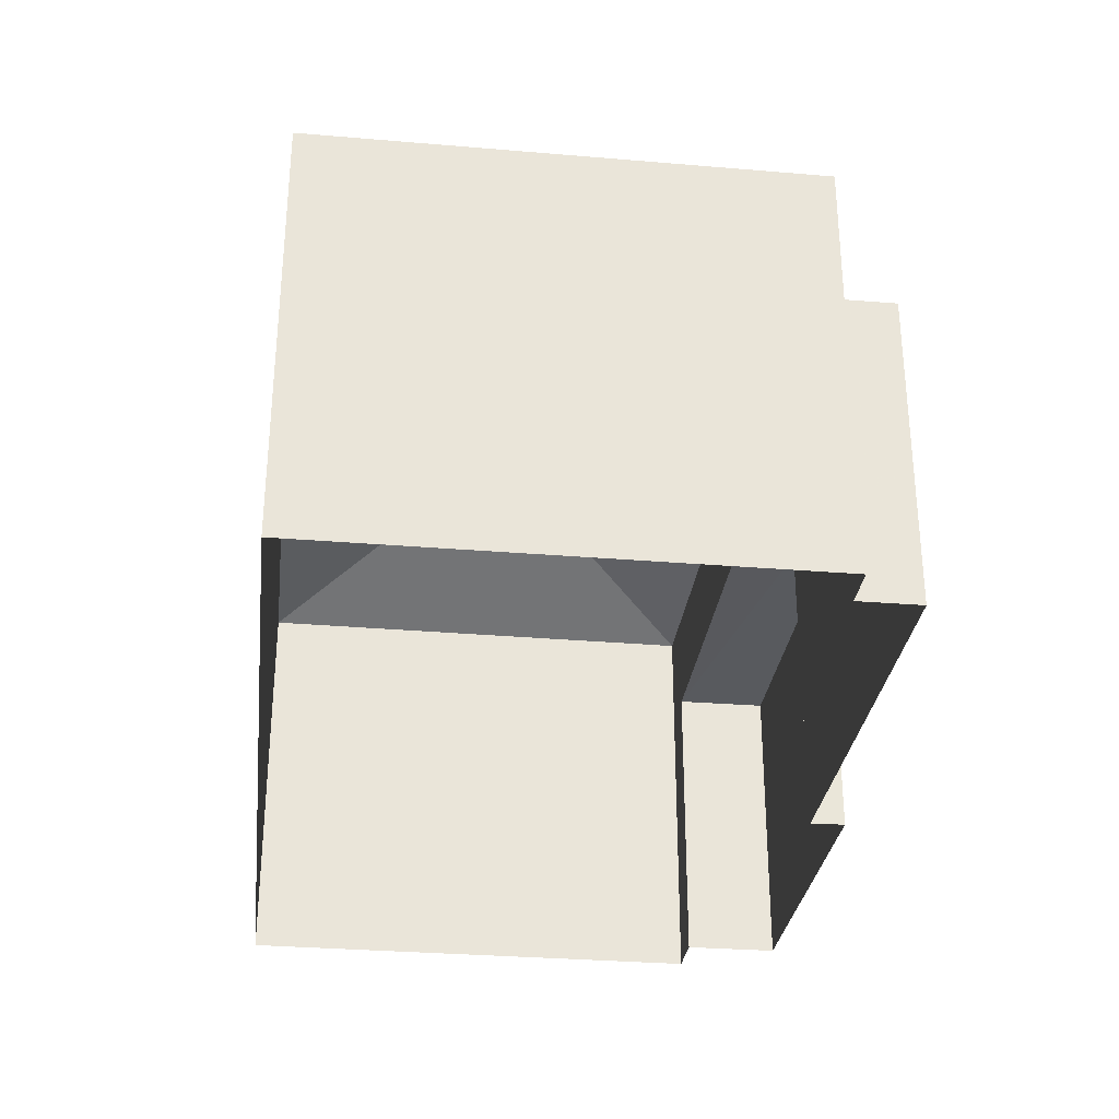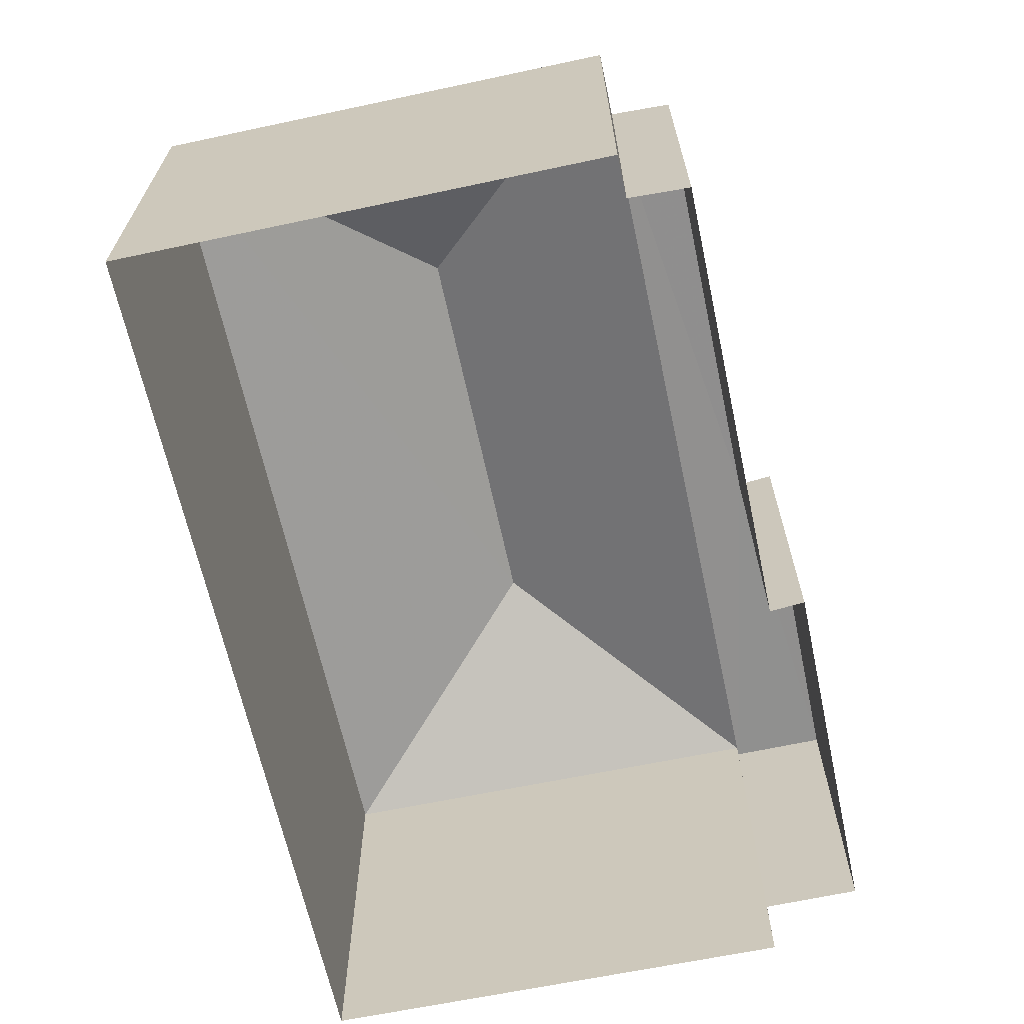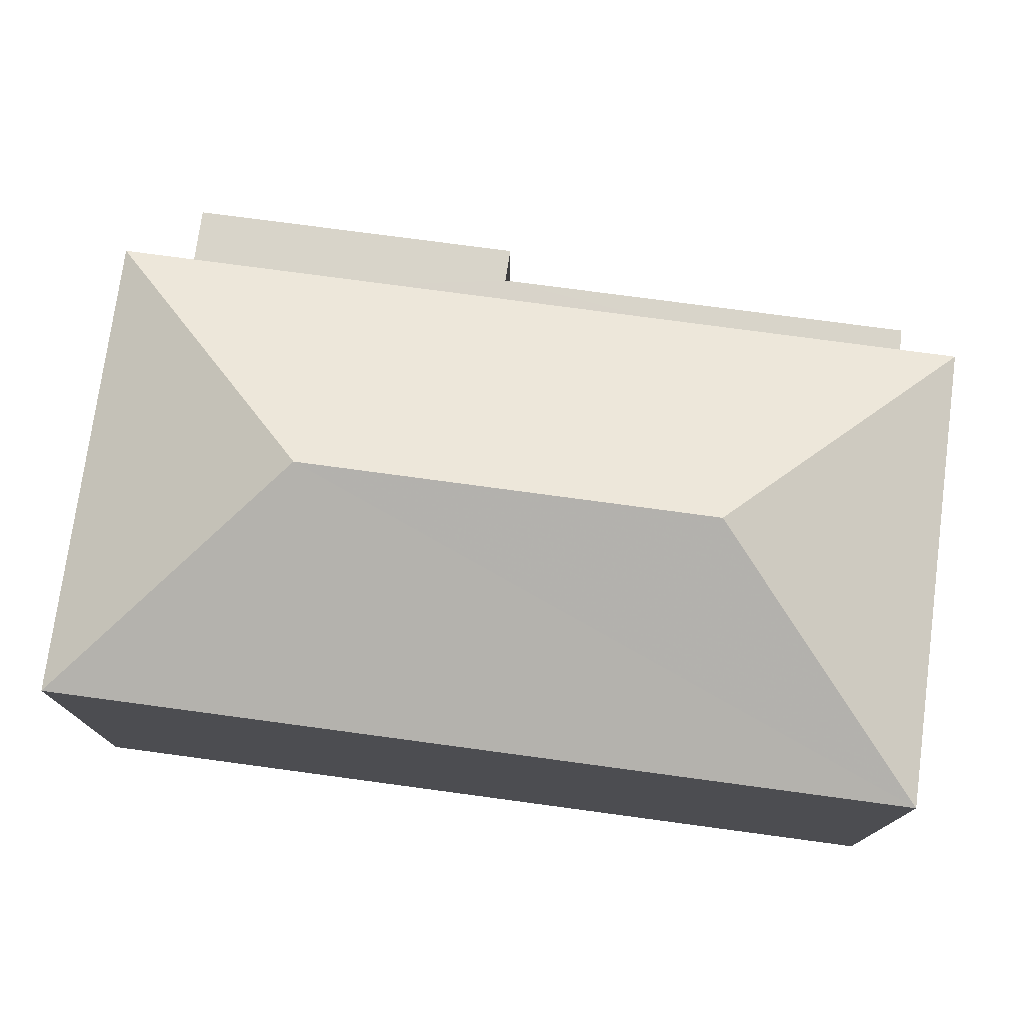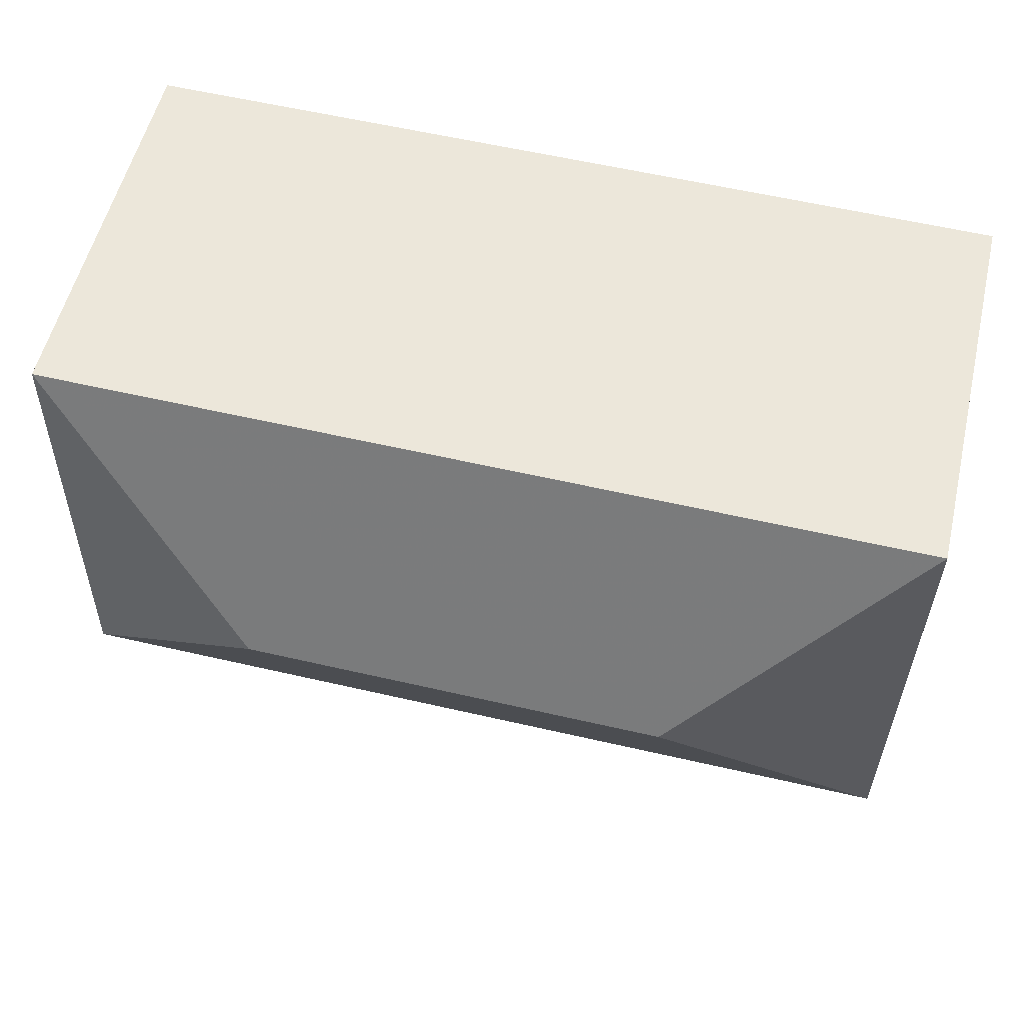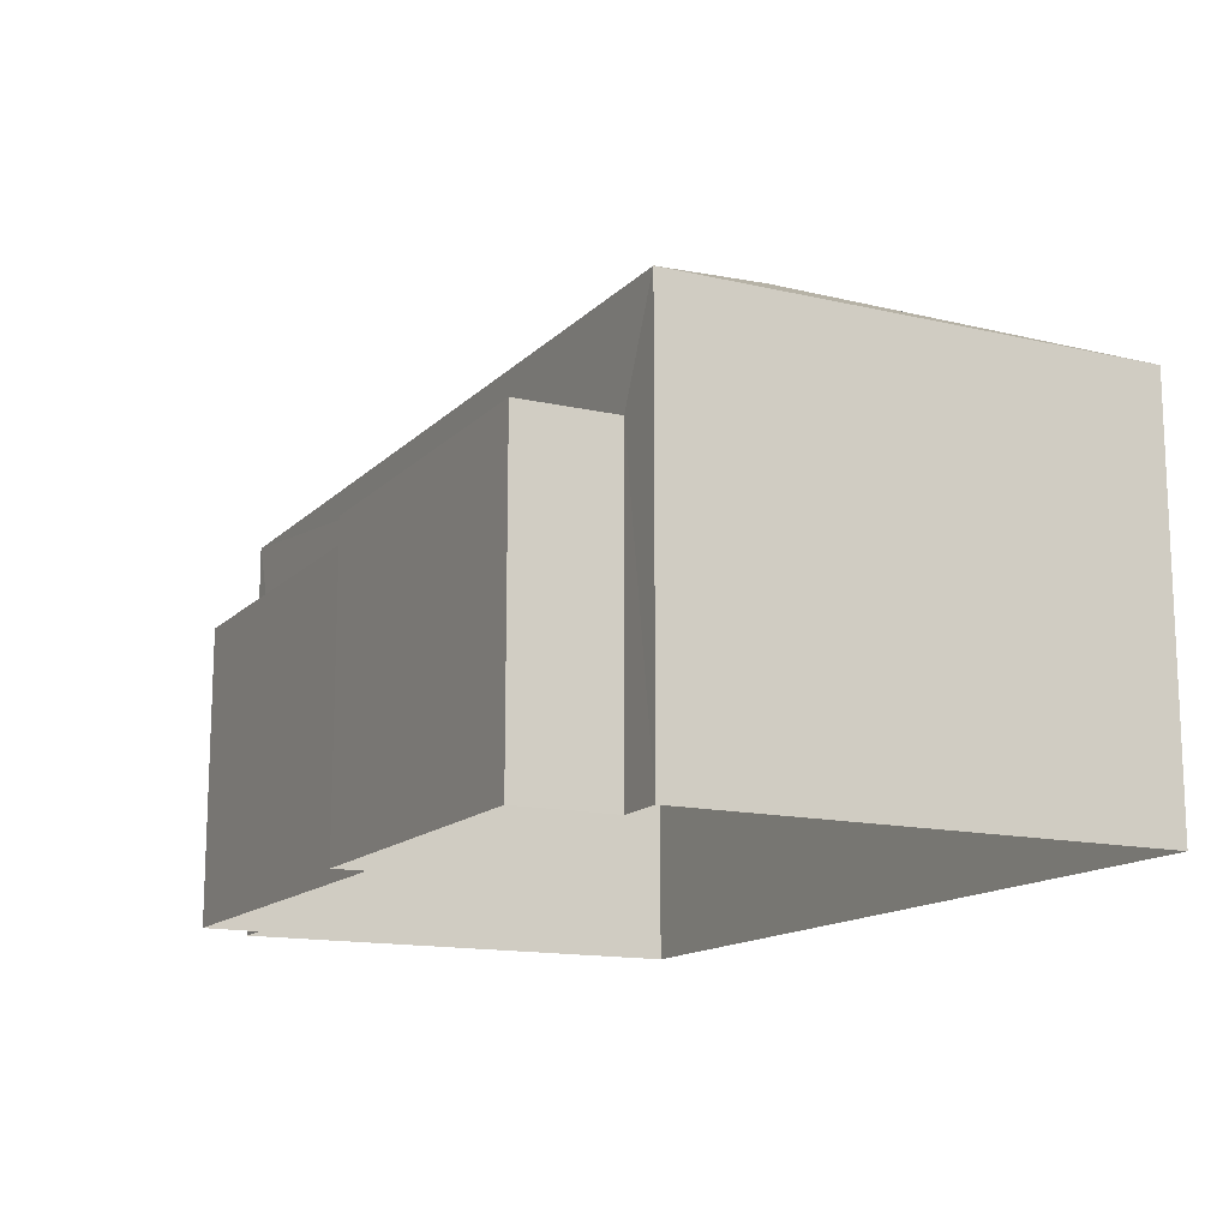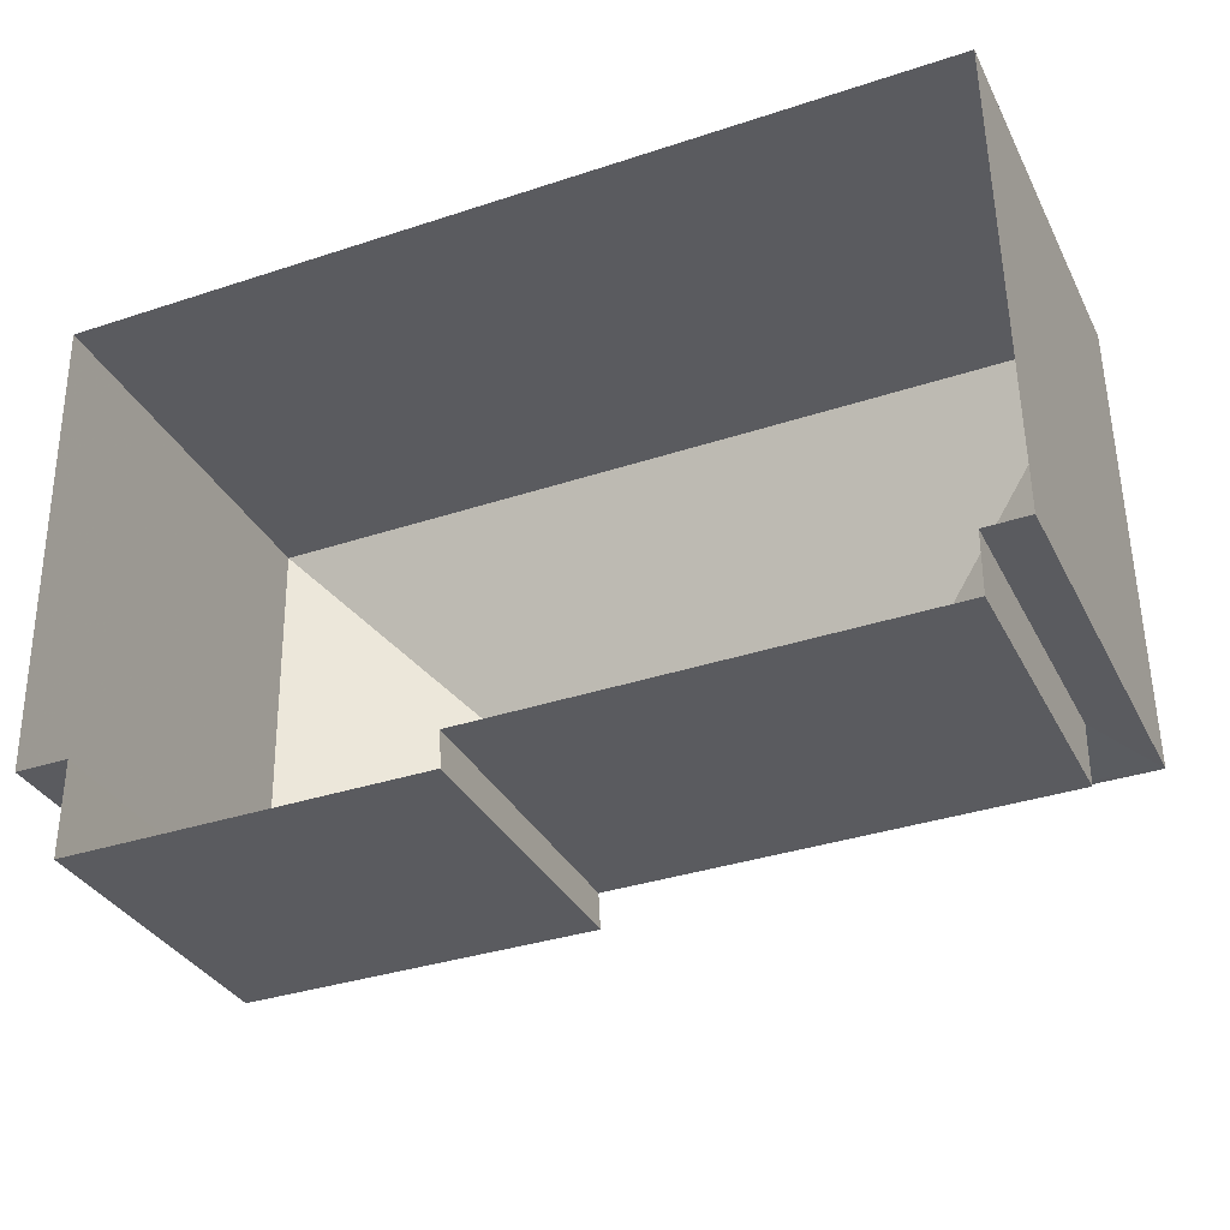
<metadata>
{"format":"obj","ext":"obj","renderer":"f3d","projection":"perspective","resolution":1024,"background":"white","views":[{"elev":-30.4,"azim":-97.9,"up":"+Z"},{"elev":-65.3,"azim":-78.8,"up":"+Z"},{"elev":75.6,"azim":-173.3,"up":"+Z"},{"elev":54.9,"azim":13.3,"up":"+Y"},{"elev":-14.1,"azim":61.9,"up":"+Z"},{"elev":-33.2,"azim":-156.5,"up":"+Y"}]}
</metadata>
<code>
v -3.721e+05 -1.056e+05 24.4
v -3.721e+05 -1.056e+05 24.4
v -3.721e+05 -1.056e+05 24.4
v -3.721e+05 -1.056e+05 24.4
v -3.721e+05 -1.056e+05 24.4
v -3.721e+05 -1.056e+05 24.4
v -3.721e+05 -1.056e+05 24.4
v -3.721e+05 -1.056e+05 24.4
v -3.721e+05 -1.056e+05 24.4
v -3.721e+05 -1.056e+05 24.4
v -3.721e+05 -1.056e+05 33.19
v -3.721e+05 -1.056e+05 31.31
v -3.721e+05 -1.056e+05 31.31
v -3.721e+05 -1.056e+05 33.19
v -3.721e+05 -1.056e+05 31.31
v -3.721e+05 -1.056e+05 31.31
v -3.721e+05 -1.056e+05 29.58
v -3.721e+05 -1.056e+05 29.58
v -3.721e+05 -1.056e+05 29.58
v -3.721e+05 -1.056e+05 29.58
v -3.721e+05 -1.056e+05 29.58
v -3.721e+05 -1.056e+05 29.58
f 1 2 3
f 4 3 5
f 6 4 7
f 5 2 8
f 5 8 9
f 10 7 5
f 3 2 5
f 7 4 5
f 11 12 13
f 14 12 11
f 14 15 12
f 14 16 15
f 17 18 19
f 18 20 19
f 19 21 22
f 19 20 21
f 13 16 14
f 11 13 14
f 12 4 6
f 13 12 6
f 15 1 3
f 15 16 1
f 15 3 4
f 12 15 4
f 21 10 22
f 21 7 10
f 19 5 9
f 17 19 9
f 19 10 5
f 19 22 10
f 2 18 8
f 2 20 18
f 2 1 20
f 1 16 20
f 7 21 6
f 20 16 13
f 21 20 13
f 6 21 13
f 18 9 8
f 18 17 9

</code>
